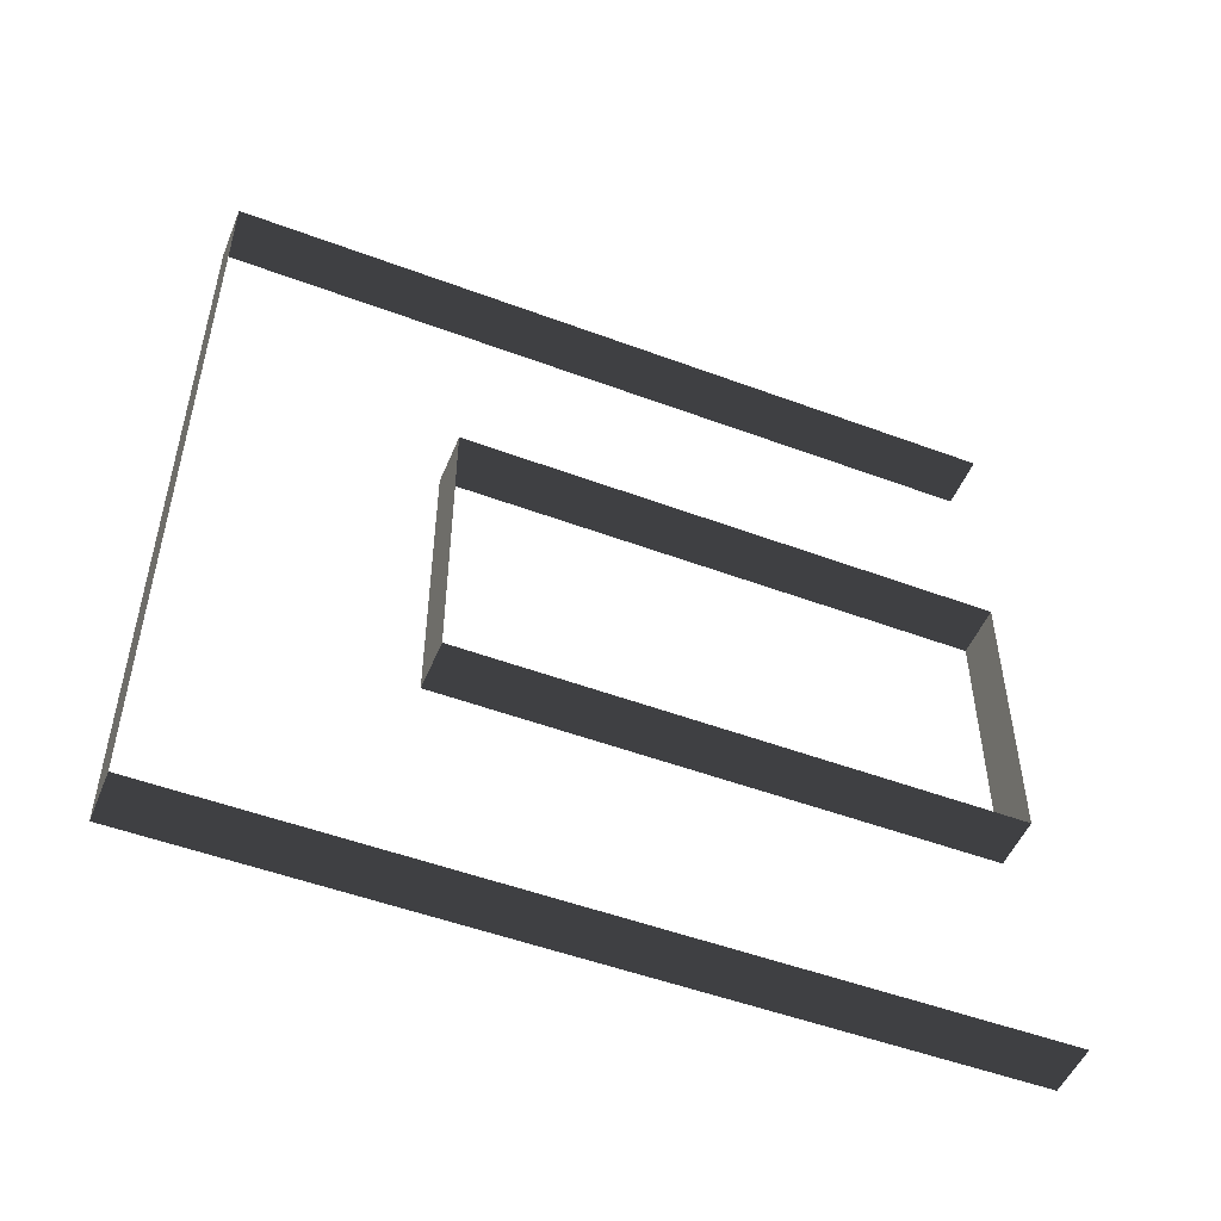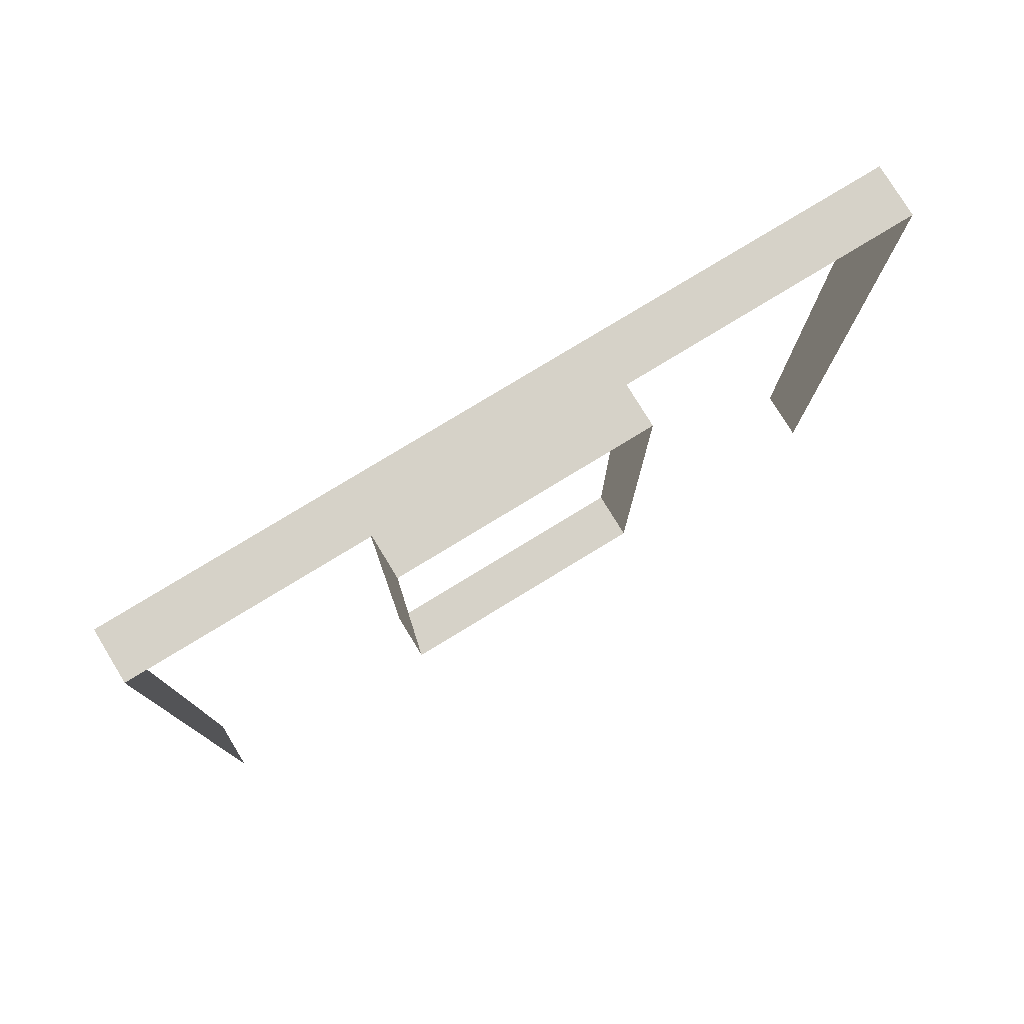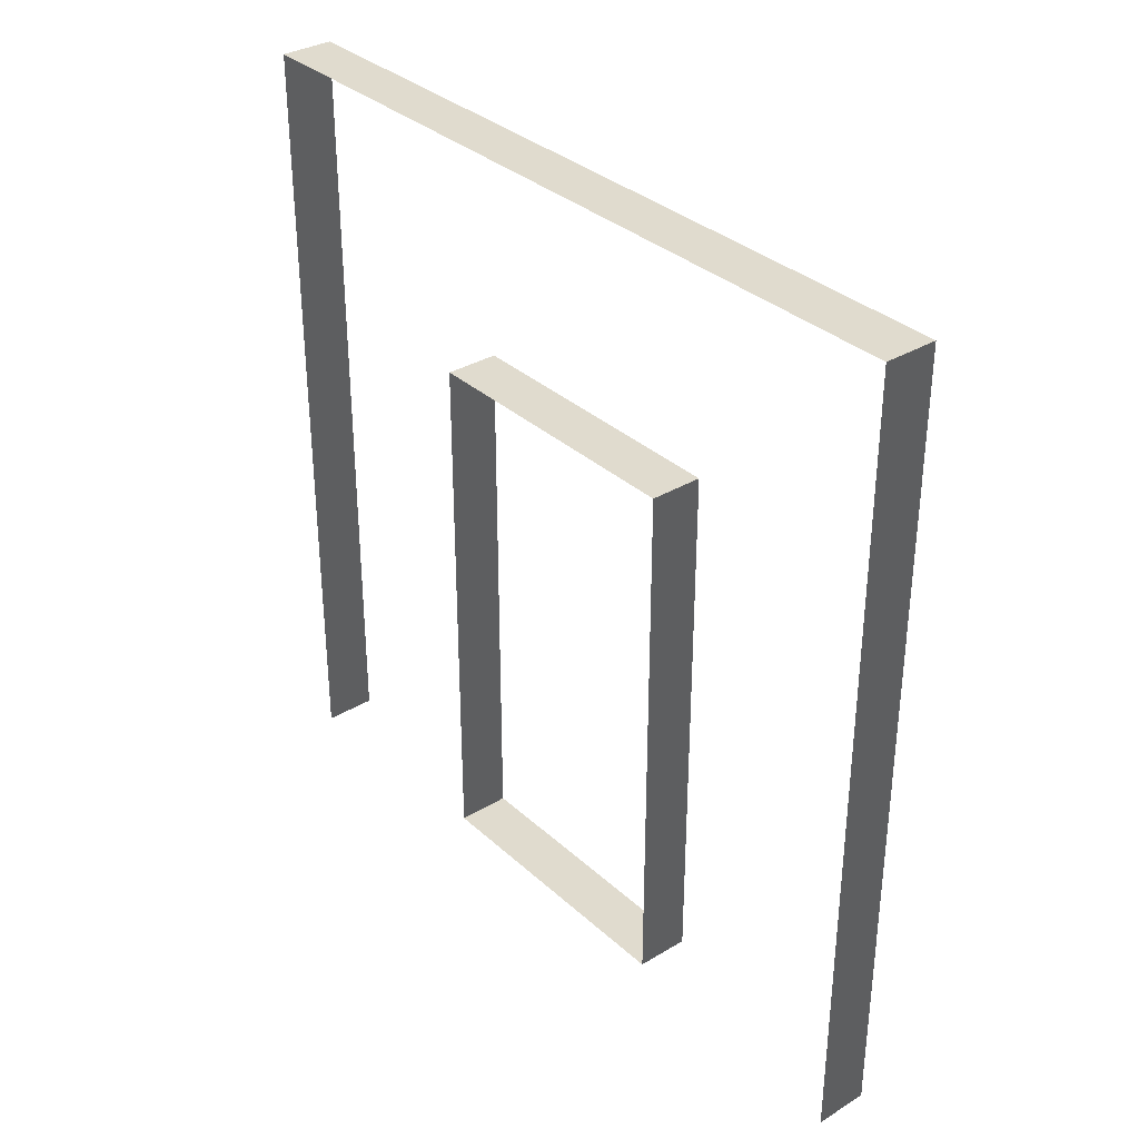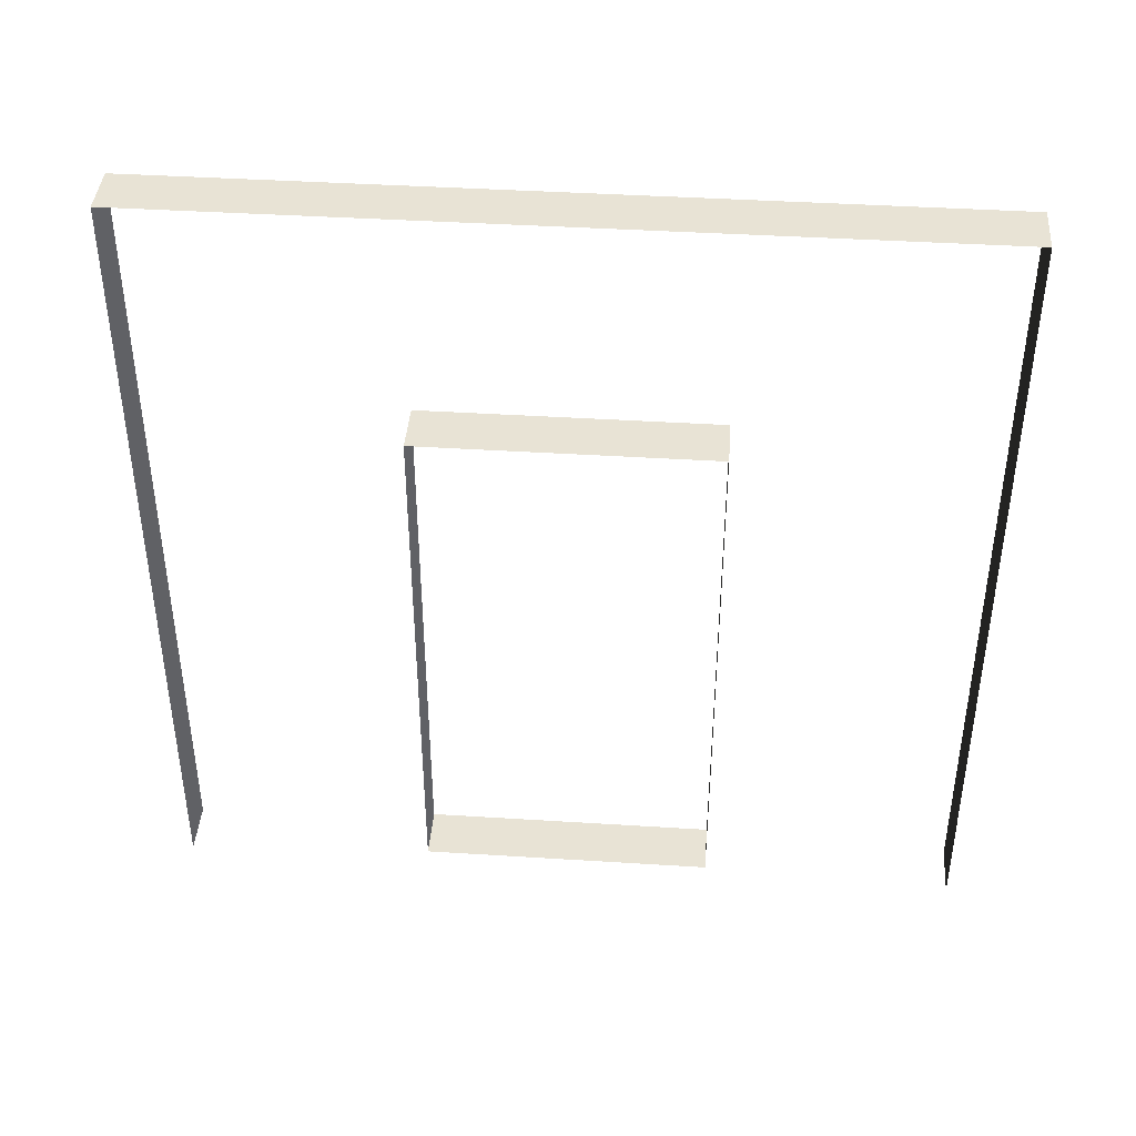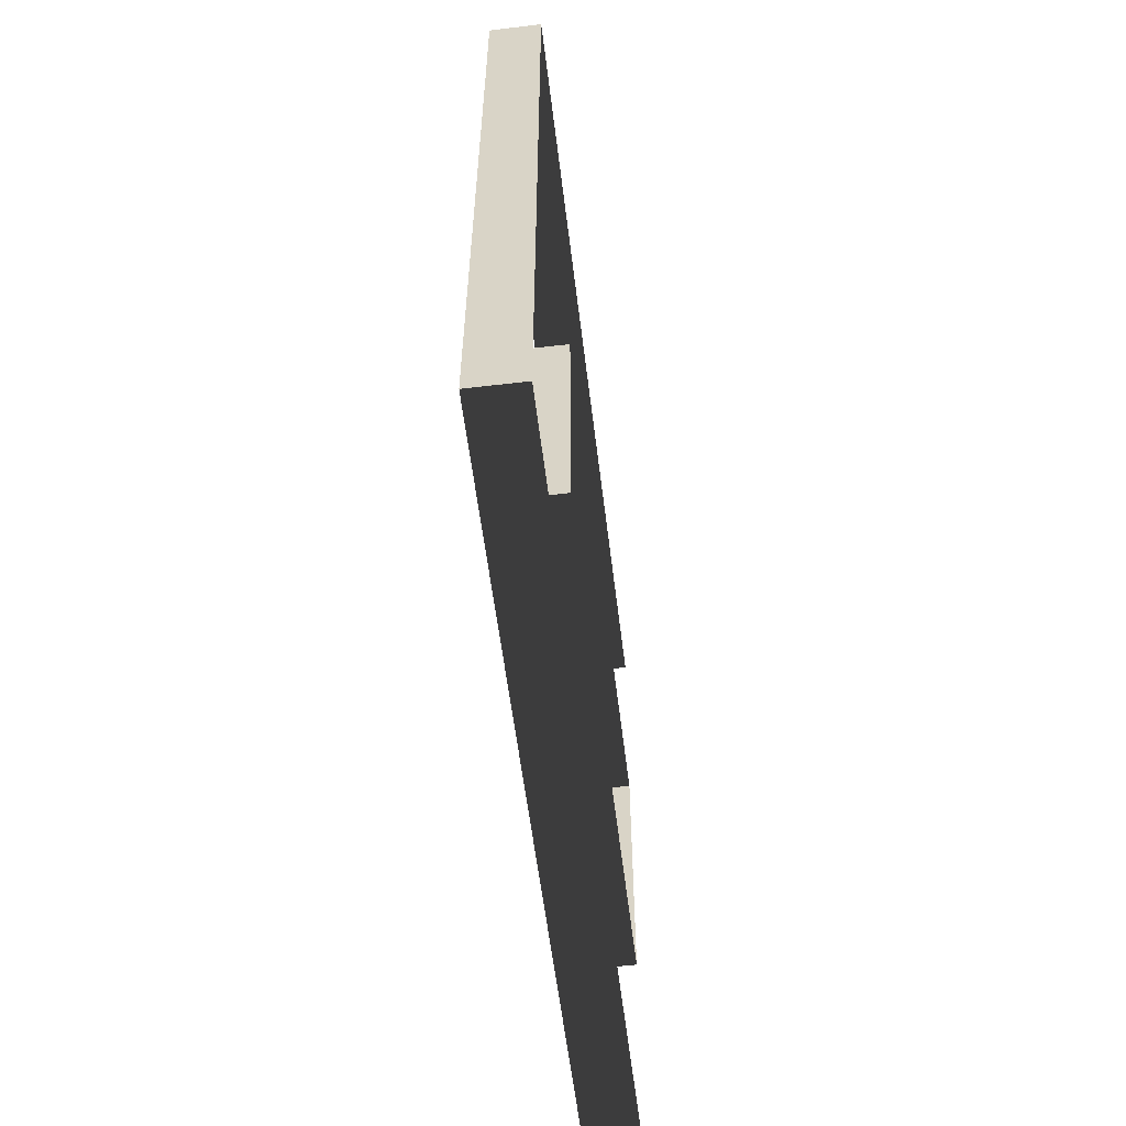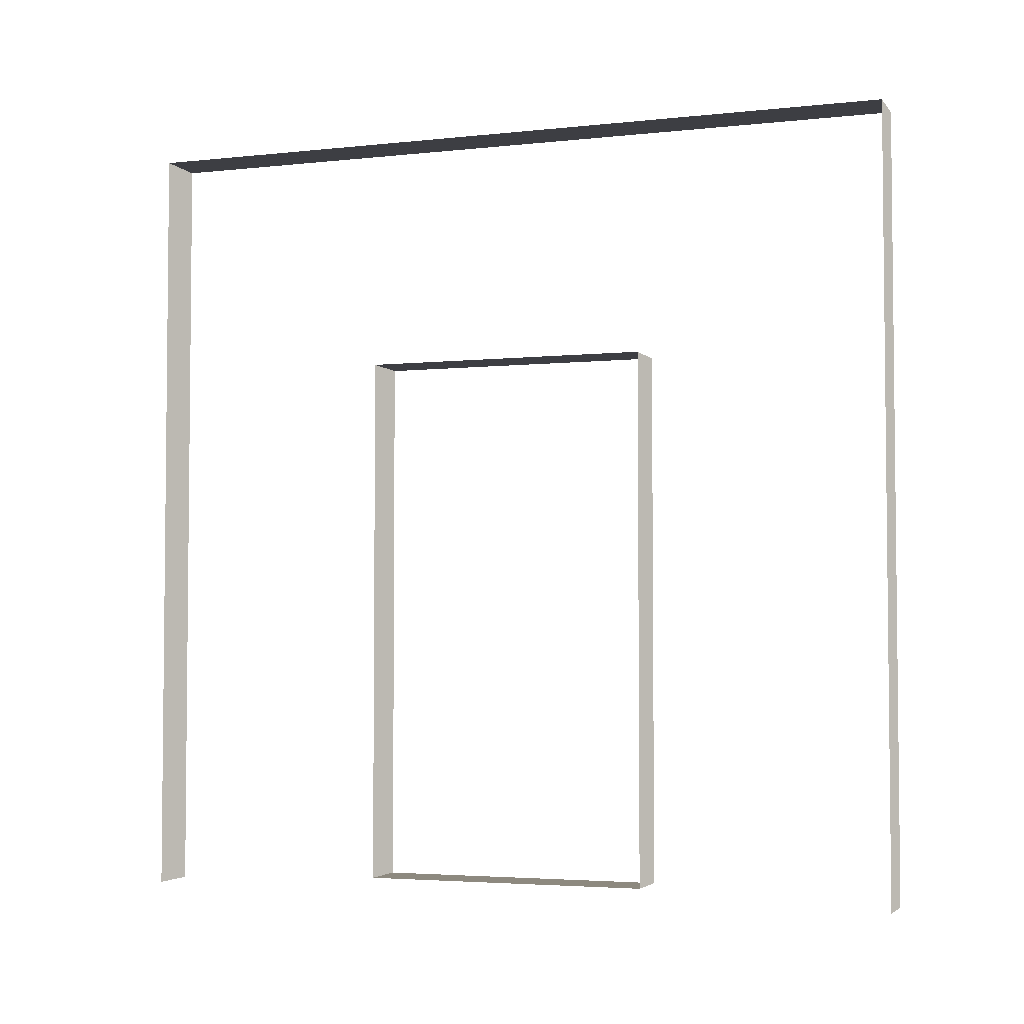
<metadata>
{"format":"obj","ext":"obj","renderer":"f3d","projection":"perspective","resolution":1024,"background":"white","views":[{"elev":-51.0,"azim":-112.1,"up":"+Z"},{"elev":78.2,"azim":58.6,"up":"+Y"},{"elev":33.6,"azim":-39.4,"up":"+Y"},{"elev":41.3,"azim":94.4,"up":"+Y"},{"elev":-58.4,"azim":-173.0,"up":"+Z"},{"elev":-3.7,"azim":109.9,"up":"+Y"}]}
</metadata>
<code>
v 2.77e-06 3 -5.714e-06
v -0.2 3 3
v -0.2 3 -4.923e-06
v 3.901e-06 3 3
v -0.2 -4.278e-07 3
v 3.901e-06 3 3
v 4.338e-06 -4.278e-07 3
v -0.2 3 3
v -0.2 -2.09e-07 -4.923e-06
v 2.77e-06 3 -5.714e-06
v -0.2 3 -4.923e-06
v 2.77e-06 -2.09e-07 -5.714e-06
v 3.236e-06 2.1 0.95
v -0.2 0.0525 0.95
v -0.2 2.1 0.95
v 3.236e-06 0.0525 0.95
v 3.872e-06 0.0525 2.05
v -0.2 2.1 2.05
v -0.2 0.0525 2.05
v 3.435e-06 2.1 2.05
v 3.435e-06 2.1 2.05
v -0.2 2.1 0.95
v -0.2 2.1 2.05
v 3.236e-06 2.1 0.95
v 3.236e-06 0.0525 0.95
v -0.2 0.0525 2.05
v -0.2 0.0525 0.95
v 3.872e-06 0.0525 2.05
g wall01_door1m_2_9049_725
f 1 3 2
f 2 4 1
f 5 7 6
f 6 8 5
f 9 11 10
f 10 12 9
f 13 15 14
f 14 16 13
f 17 19 18
f 18 20 17
f 21 23 22
f 22 24 21
f 25 27 26
f 26 28 25

</code>
